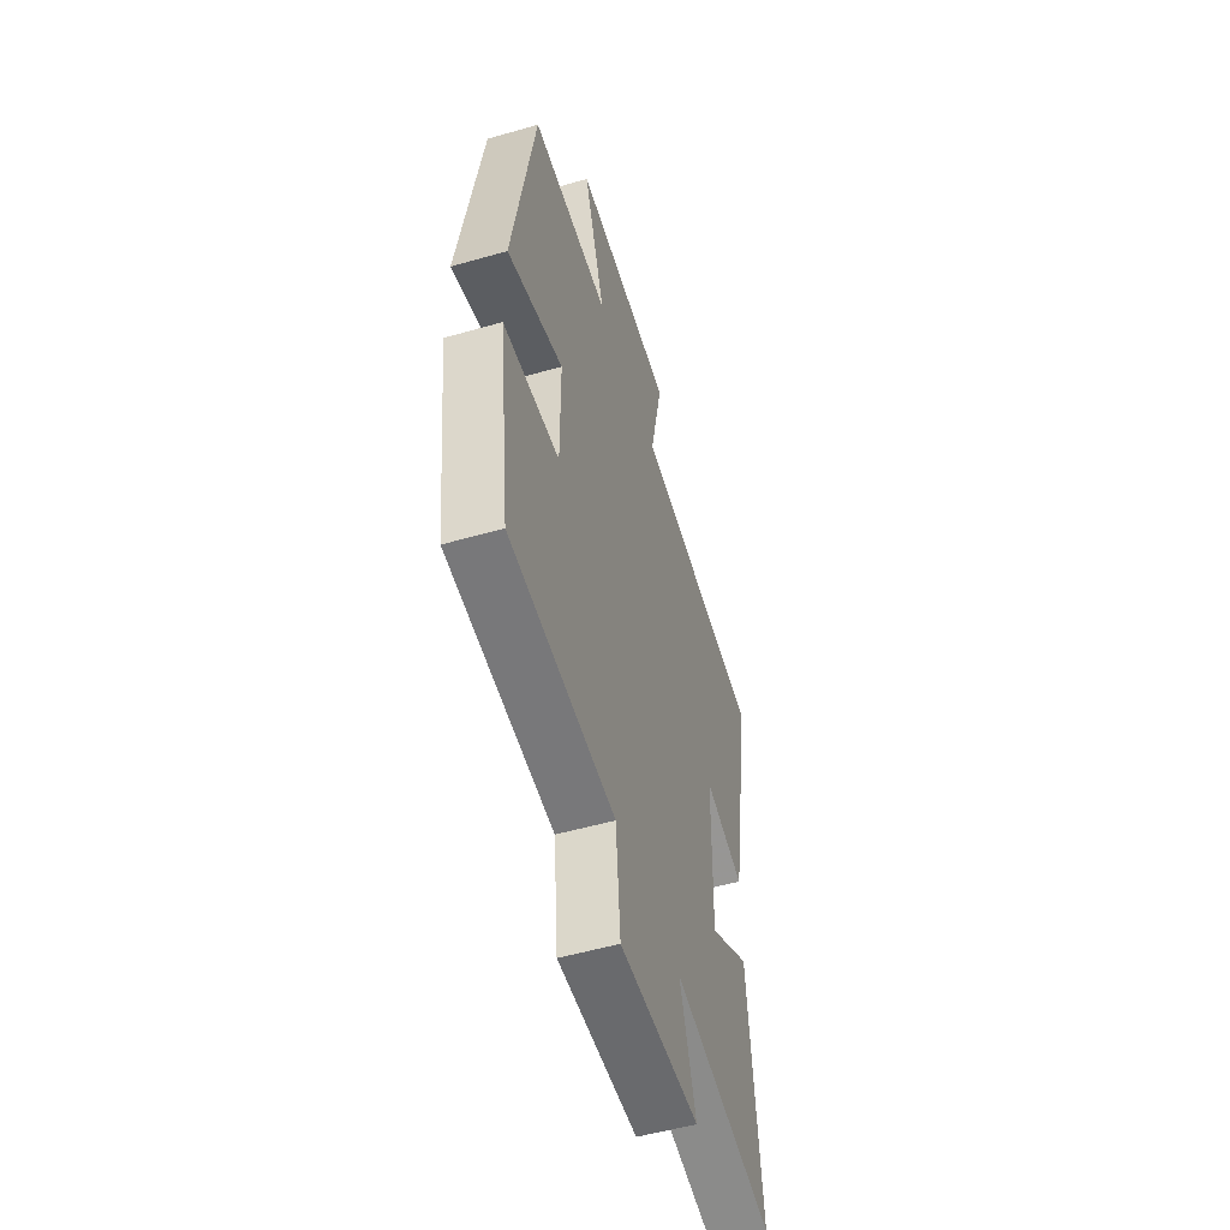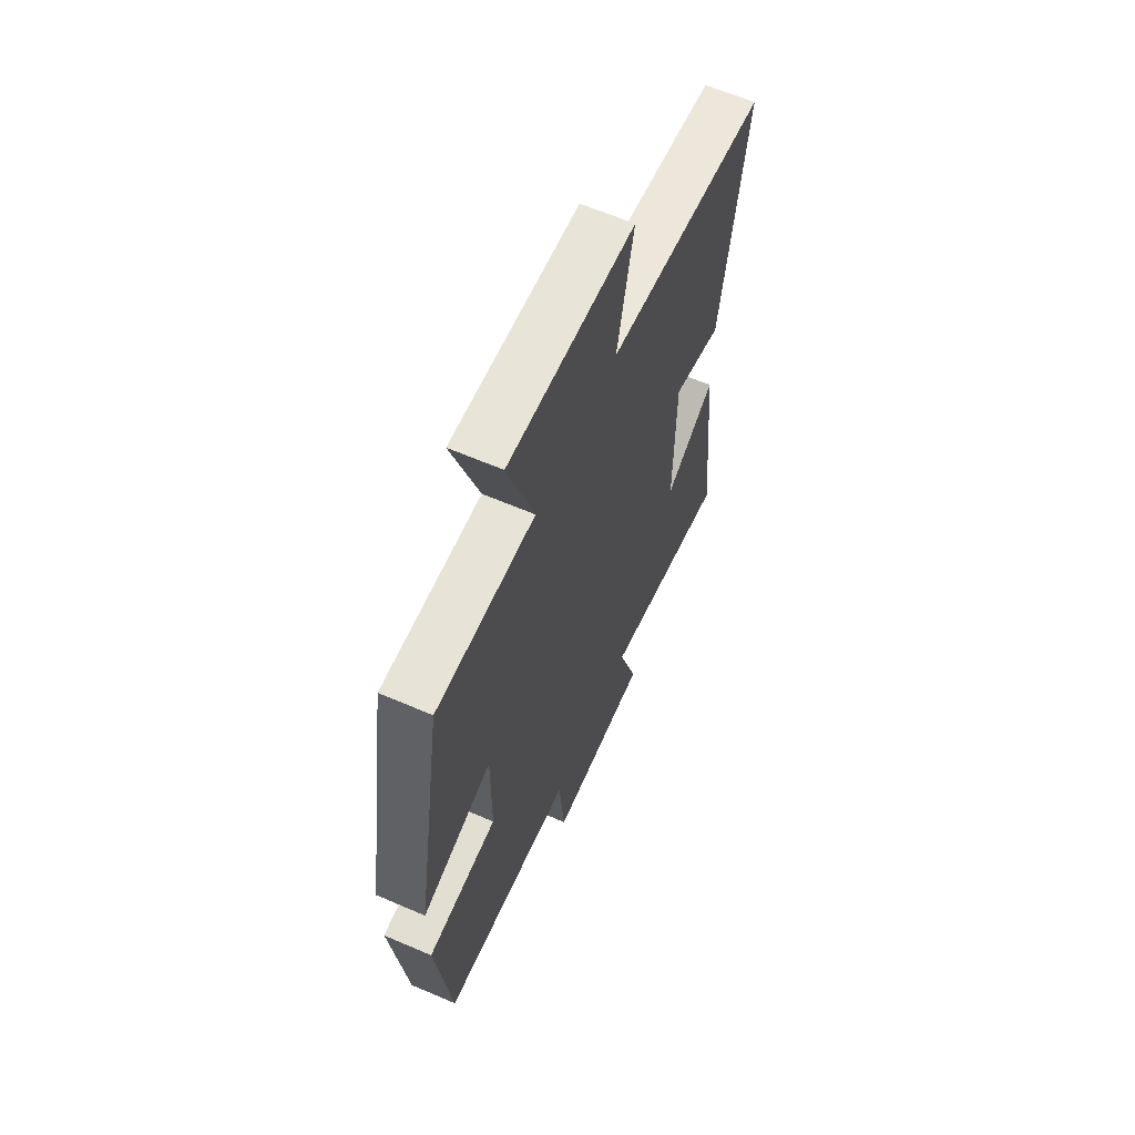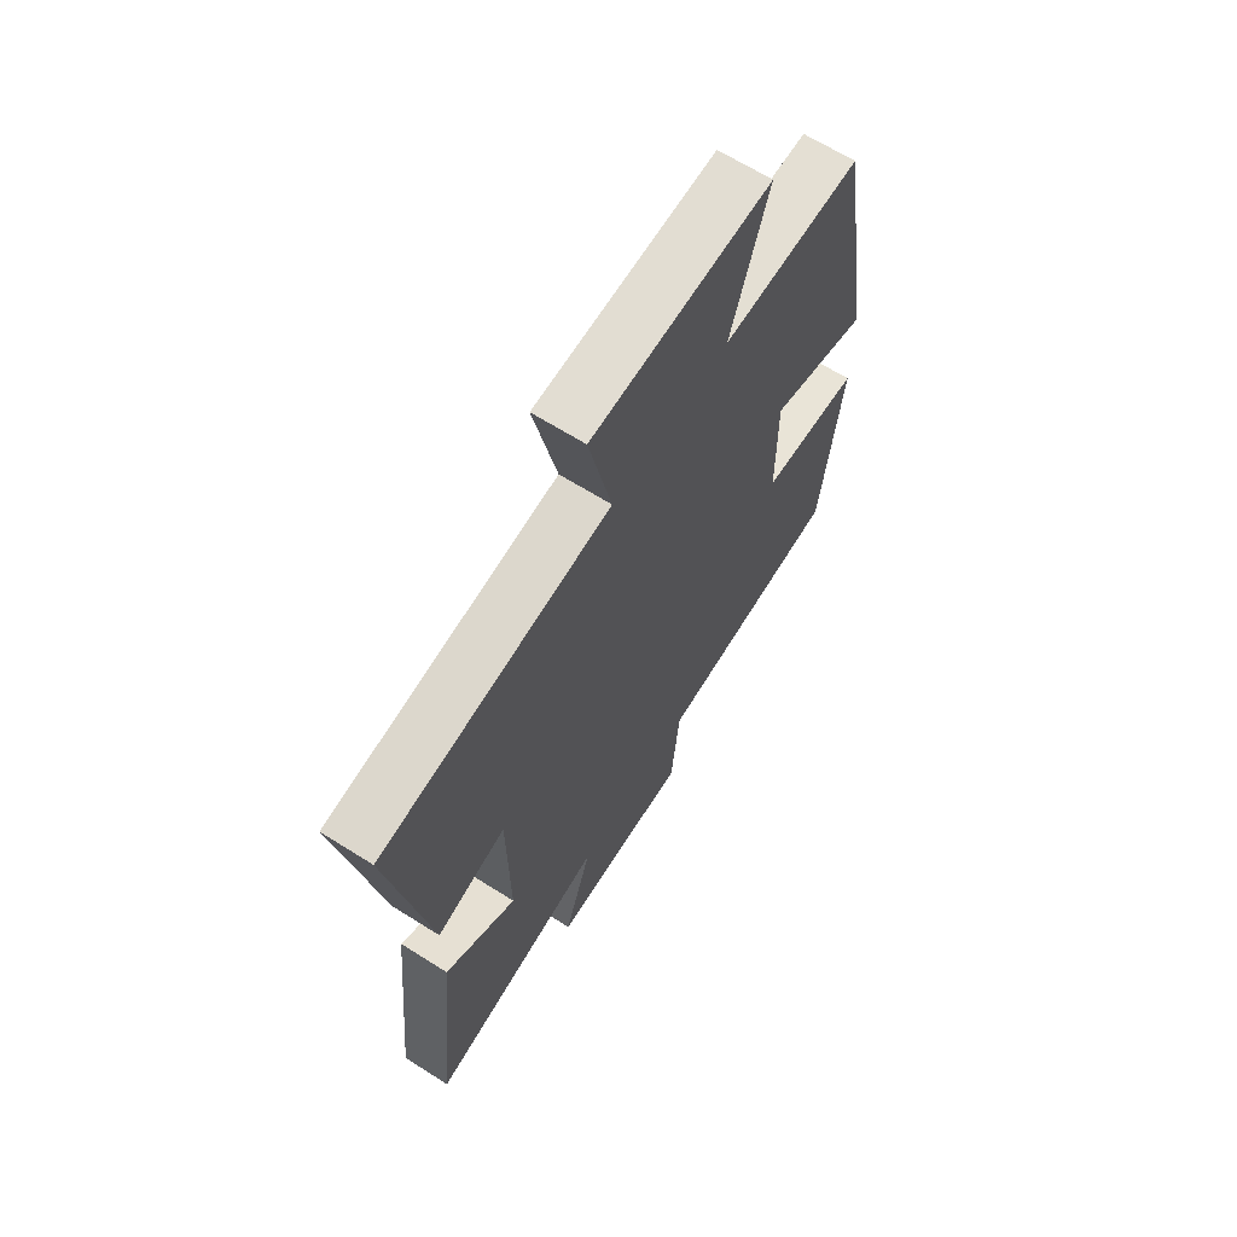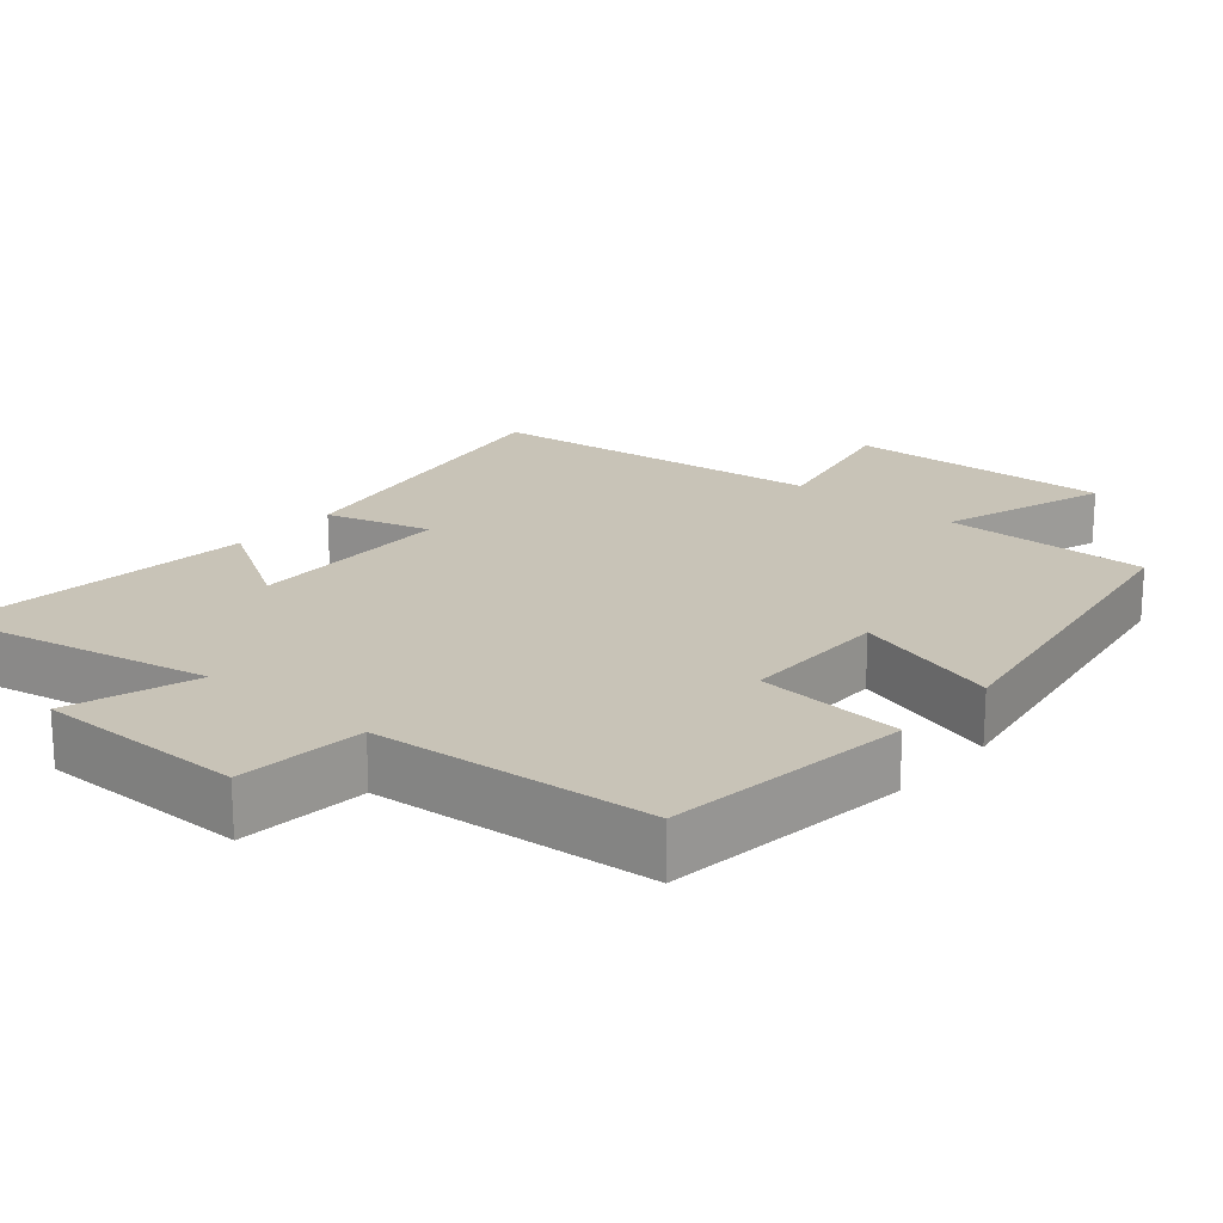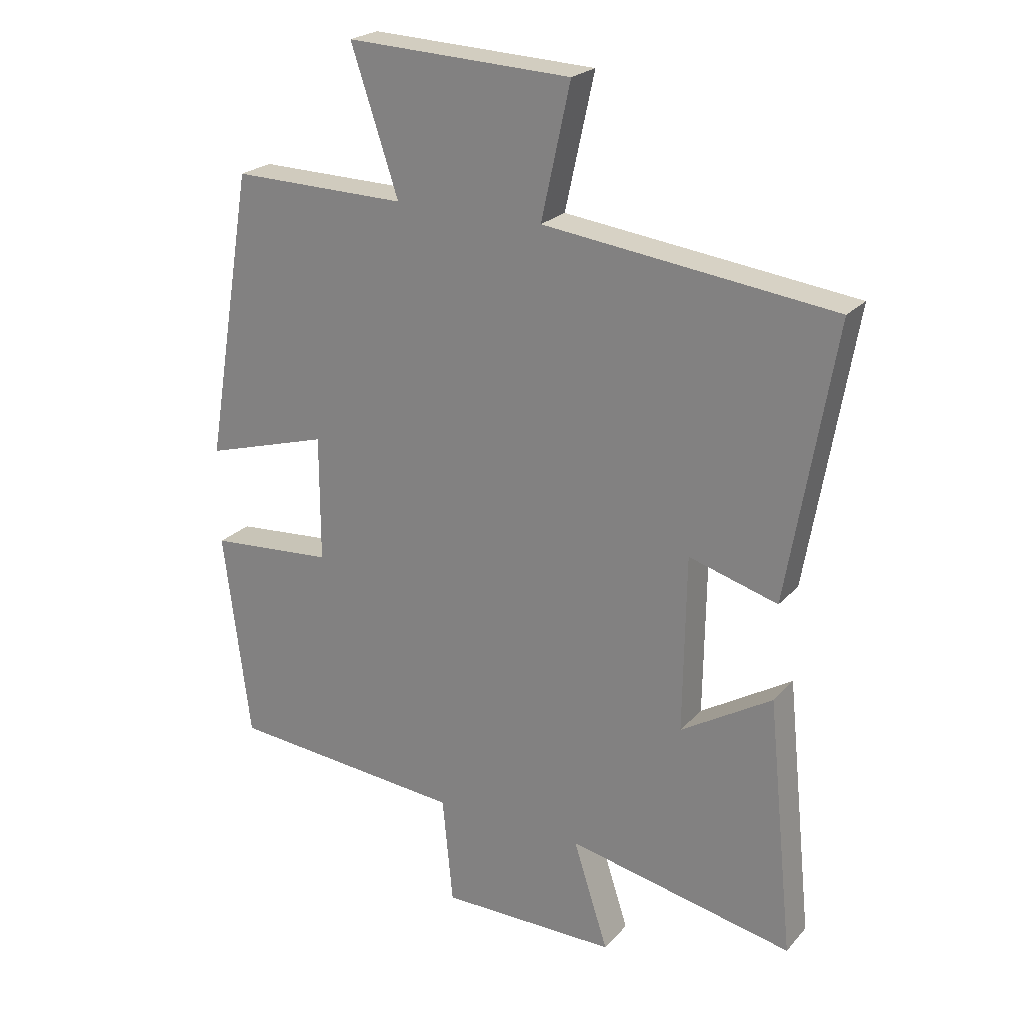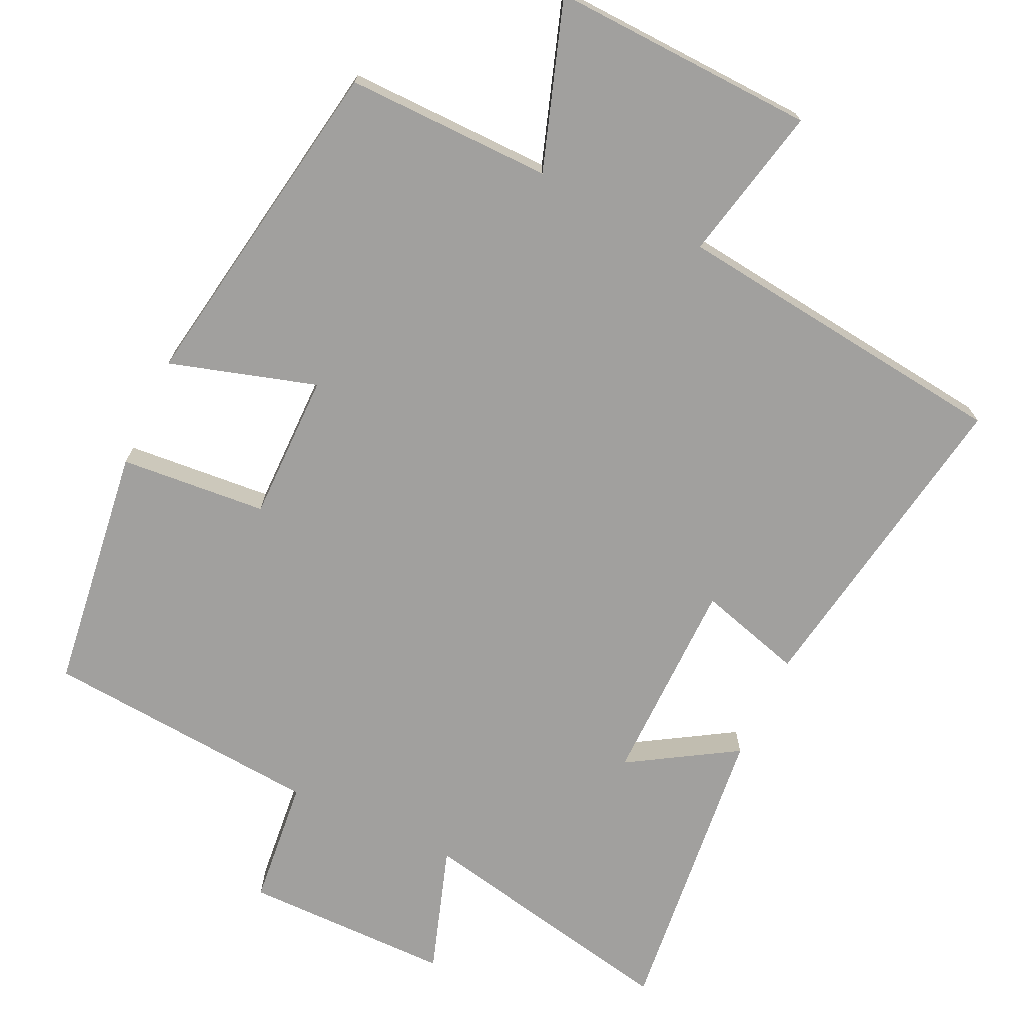
<metadata>
{"format":"obj","ext":"obj","renderer":"f3d","projection":"perspective","resolution":1024,"background":"white","views":[{"elev":-53.0,"azim":-72.9,"up":"+Z"},{"elev":62.7,"azim":-66.4,"up":"+Z"},{"elev":65.7,"azim":122.4,"up":"+Z"},{"elev":19.8,"azim":-139.4,"up":"+Y"},{"elev":23.0,"azim":30.4,"up":"+Z"},{"elev":-71.8,"azim":-25.0,"up":"+Y"}]}
</metadata>
<code>
v -0.457 0.07 -0.467
v -0.5 0.07 -0.127
v -0.297 0.07 -0.111
v -0.297 0.07 0.093
v -0.5 0.07 0.033
v -0.421 0.07 0.505
v -0.136 0.07 0.5
v -0.213 0.07 0.731
v 0.153 0.07 0.715
v 0.106 0.07 0.5
v 0.576 0.07 0.442
v 0.5 0.07 -0.004
v 0.356 0.07 0.038
v 0.352 0.07 -0.248
v 0.5 0.07 -0.158
v 0.543 0.07 -0.576
v 0.175 0.07 -0.5
v 0.232 0.07 -0.676
v -0.056 0.07 -0.676
v -0.073 0.07 -0.5
v -0.457 0 -0.467
v -0.5 0 -0.127
v -0.297 0 -0.111
v -0.297 0 0.093
v -0.5 0 0.033
v -0.421 0 0.505
v -0.136 0 0.5
v -0.213 0 0.731
v 0.153 0 0.715
v 0.106 0 0.5
v 0.576 0 0.442
v 0.5 0 -0.004
v 0.356 0 0.038
v 0.352 0 -0.248
v 0.5 0 -0.158
v 0.543 0 -0.576
v 0.175 0 -0.5
v 0.232 0 -0.676
v -0.056 0 -0.676
v -0.073 0 -0.5
f 17 18 19 20
f 17 20 1 2
f 14 15 16 17
f 13 14 17
f 10 11 12 13
f 10 13 17
f 7 8 9 10
f 7 10 17
f 4 5 6 7
f 3 4 7 17
f 2 3 17
f 40 39 38 37
f 22 21 40 37
f 37 36 35 34
f 37 34 33
f 33 32 31 30
f 37 33 30
f 30 29 28 27
f 37 30 27
f 27 26 25 24
f 37 27 24 23
f 37 23 22
f 1 21 22 2
f 2 22 23 3
f 3 23 24 4
f 4 24 25 5
f 5 25 26 6
f 6 26 27 7
f 7 27 28 8
f 8 28 29 9
f 9 29 30 10
f 10 30 31 11
f 11 31 32 12
f 12 32 33 13
f 13 33 34 14
f 14 34 35 15
f 15 35 36 16
f 16 36 37 17
f 17 37 38 18
f 18 38 39 19
f 19 39 40 20
f 20 40 21 1

</code>
